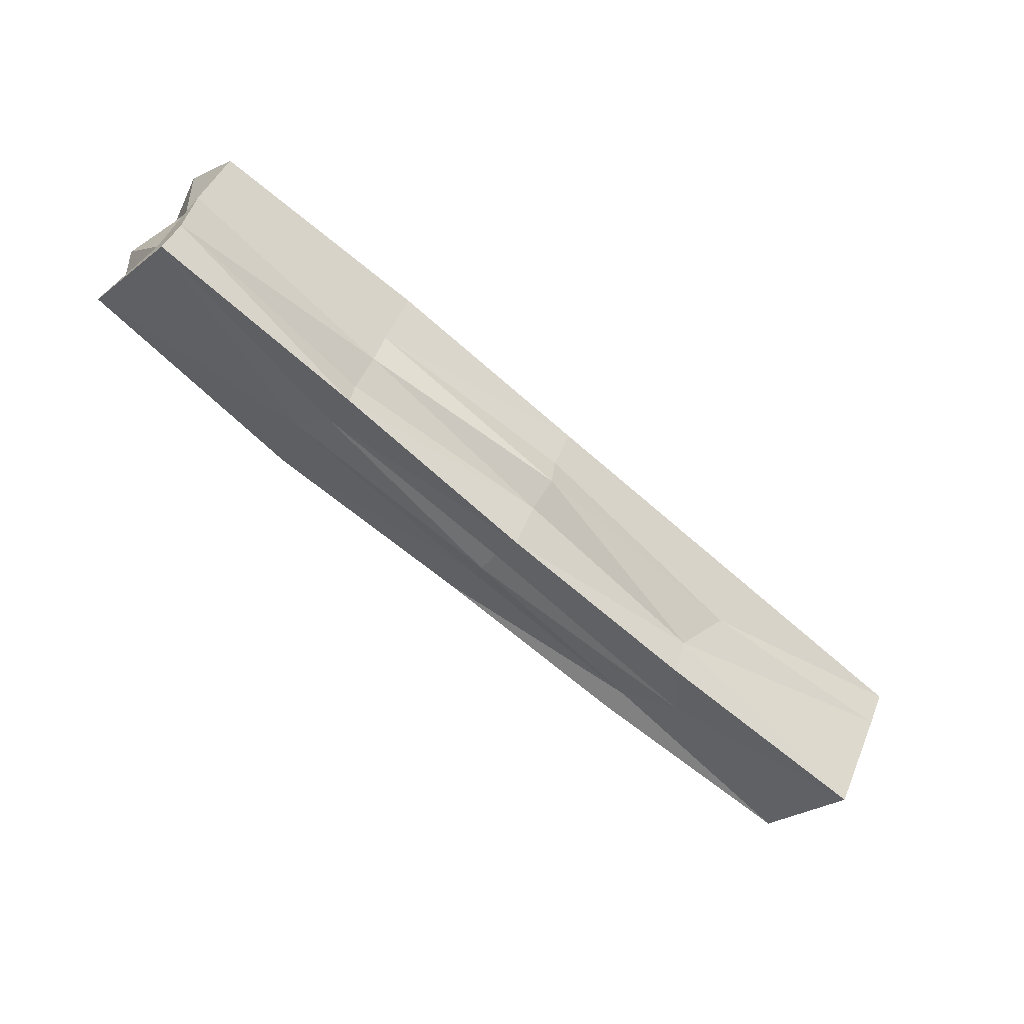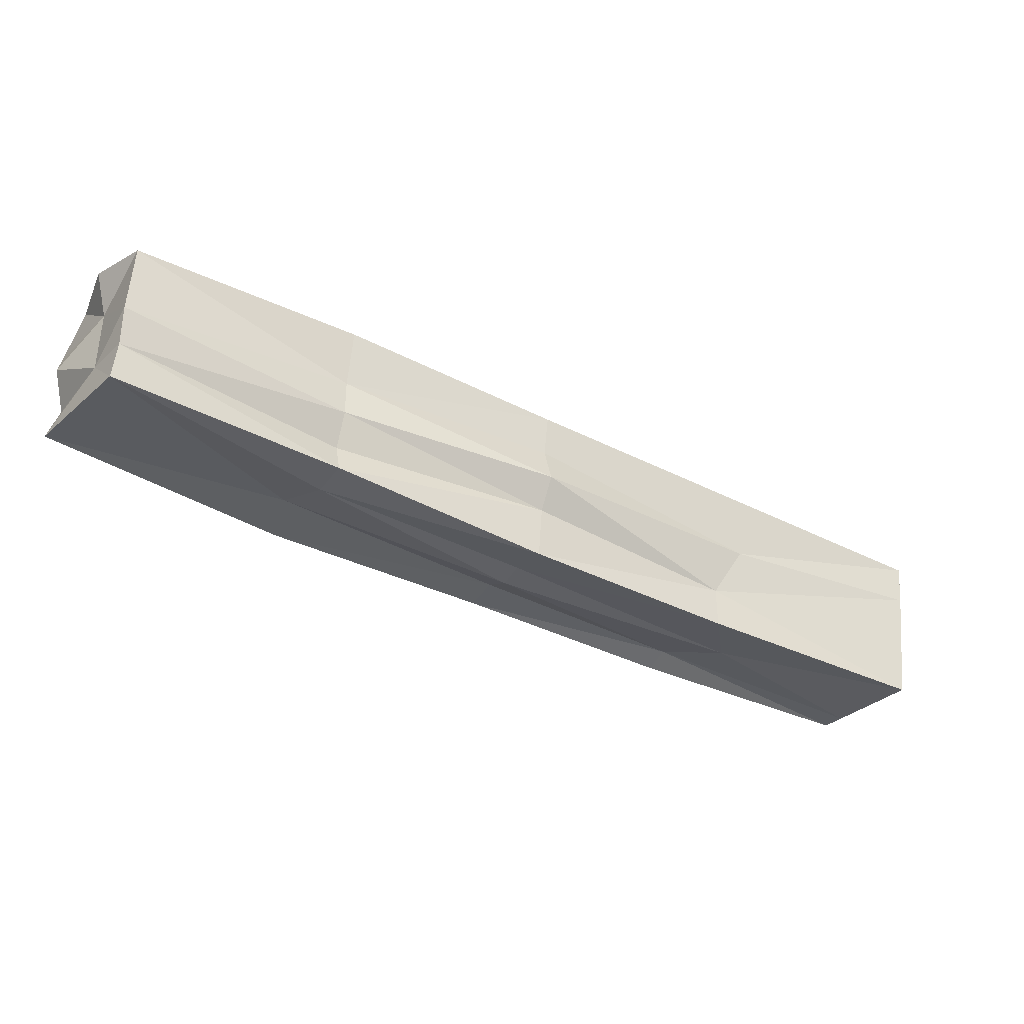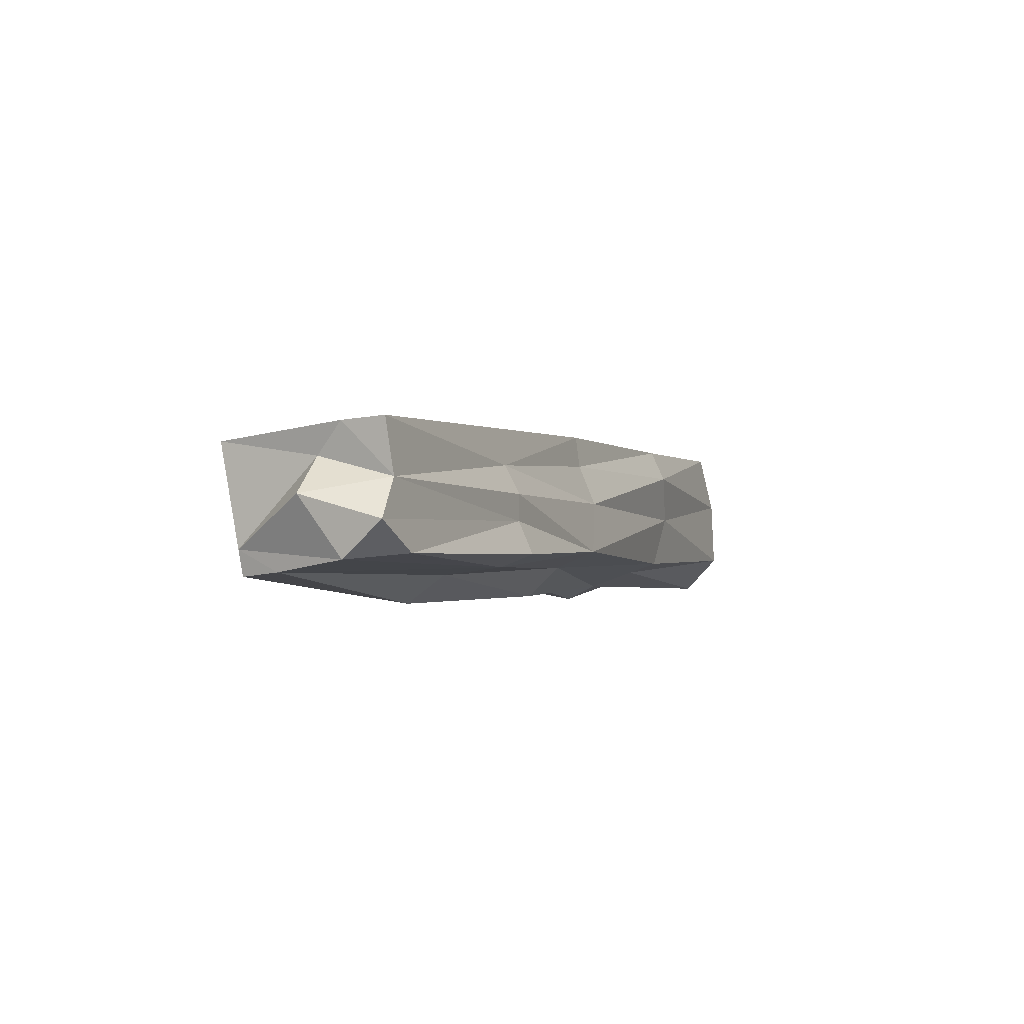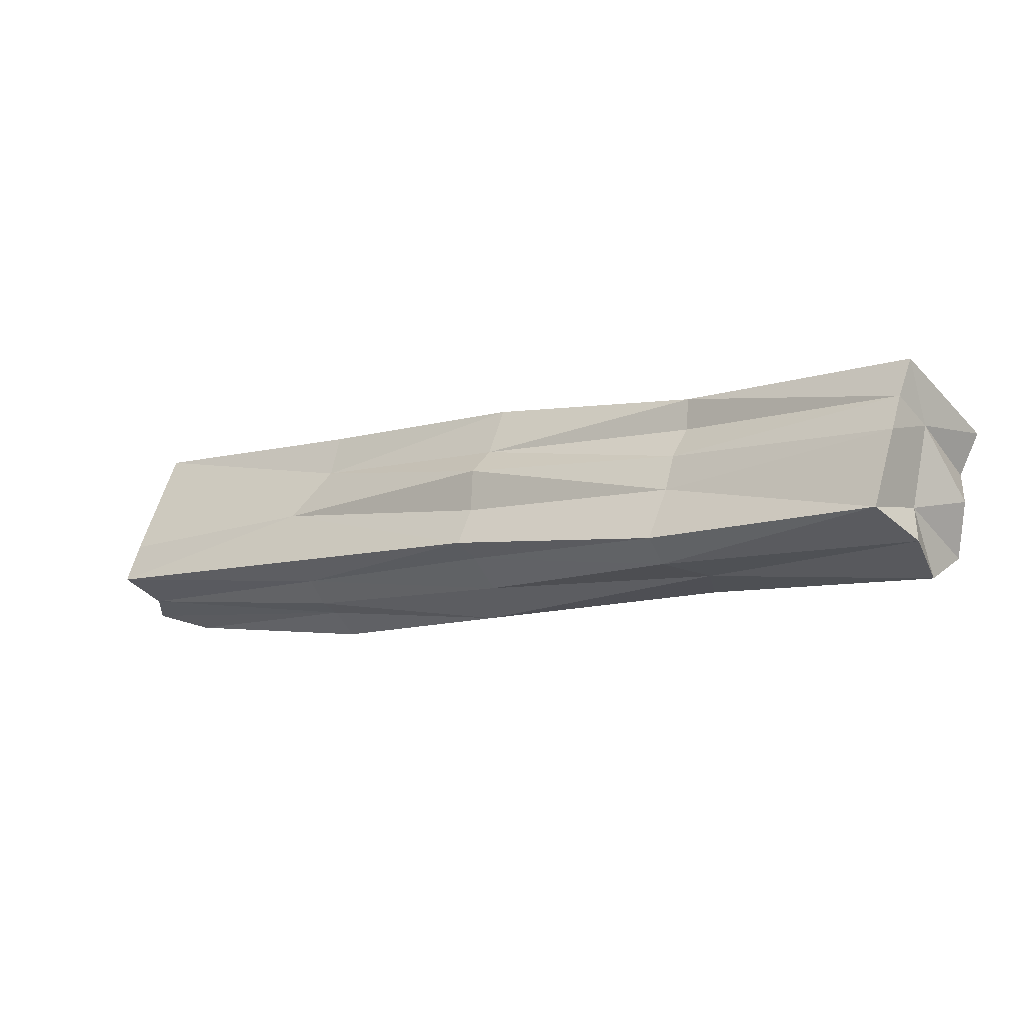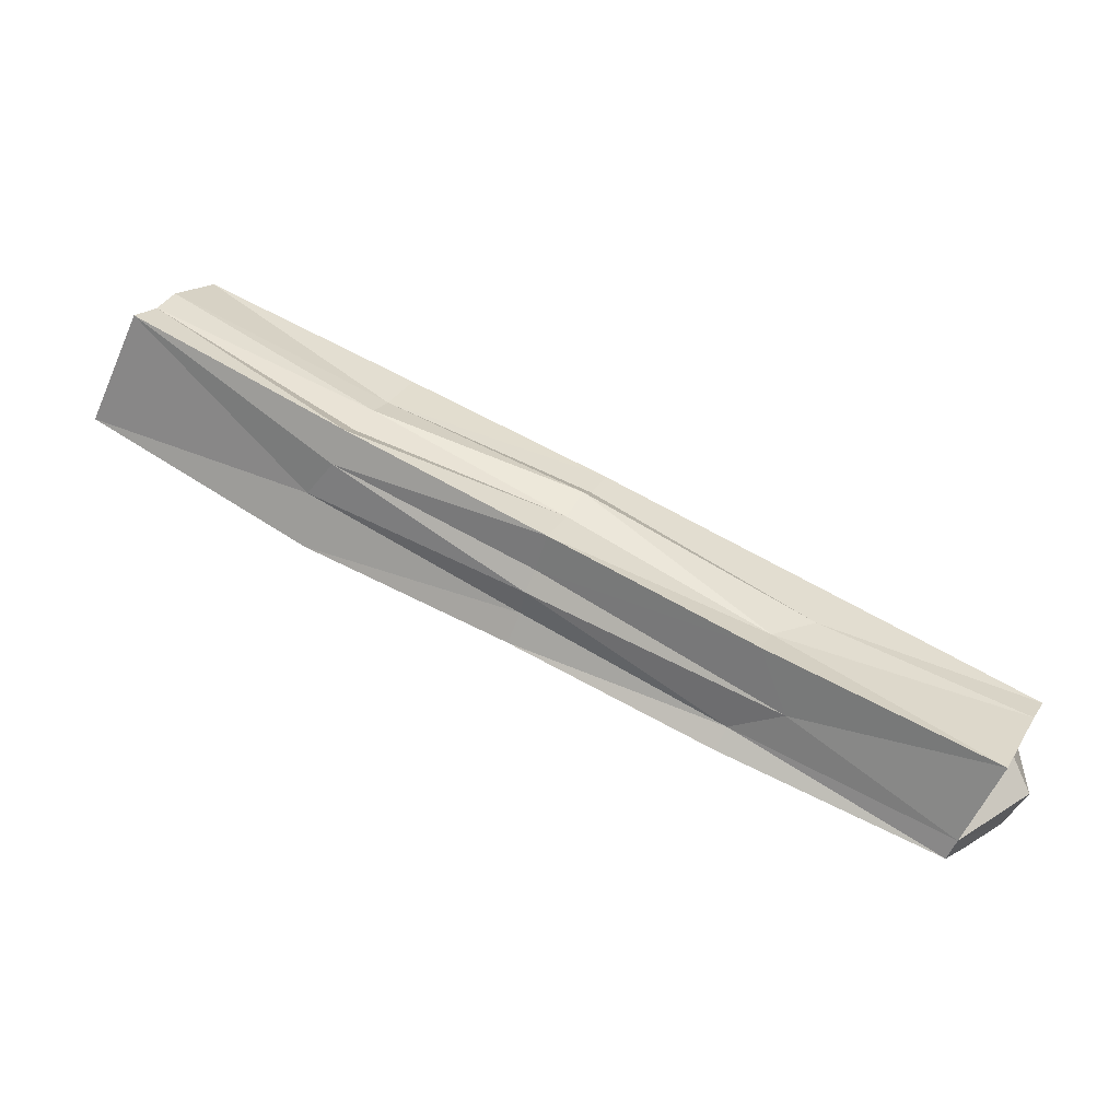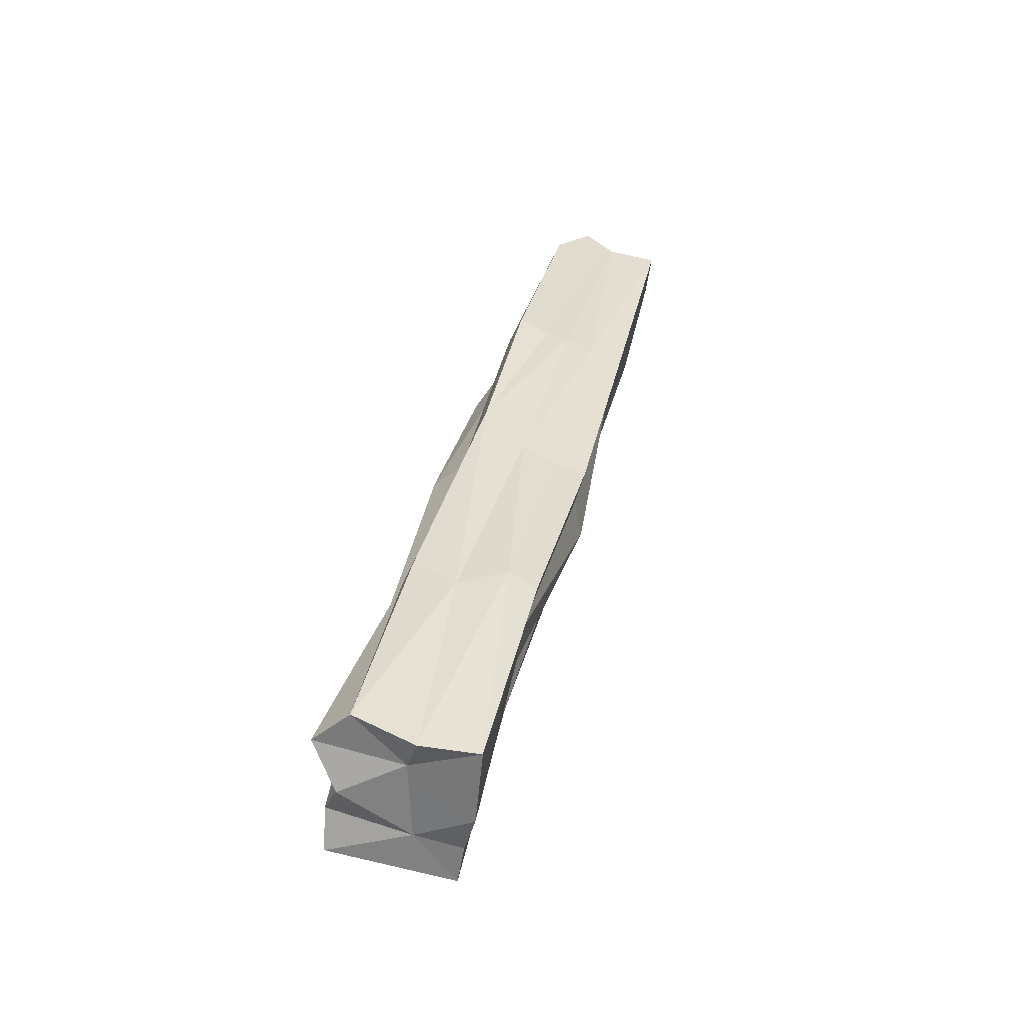
<metadata>
{"format":"obj","ext":"obj","renderer":"f3d","projection":"perspective","resolution":1024,"background":"white","views":[{"elev":-35.8,"azim":-2.2,"up":"+Y"},{"elev":62.4,"azim":-17.2,"up":"+Z"},{"elev":-36.5,"azim":91.5,"up":"+Z"},{"elev":55.3,"azim":175.3,"up":"+Z"},{"elev":-66.9,"azim":13.4,"up":"+Y"},{"elev":54.6,"azim":-42.1,"up":"+Y"}]}
</metadata>
<code>
o Cube.081_Cube.085
v -11.39 6.73 -12.4
v -11.48 6.75 -12.55
v -10.44 6.298 -13.27
v -11.47 6.522 -12.37
v -10.51 6.085 -13.25
v -10.86 6.503 -12.76
v -10.91 6.525 -12.94
v -11.45 6.749 -12.46
v -10.48 6.132 -13.27
v -11.04 6.307 -12.9
v -11.54 6.652 -12.52
v -10.95 6.284 -12.74
v -11.42 6.628 -12.38
v -10.38 6.164 -13.22
v -10.89 6.395 -12.73
v -11 6.29 -12.82
v -11.02 6.429 -12.94
v -10.91 6.529 -12.85
v -10.33 6.271 -13.15
v -11.22 6.629 -12.74
v -11.31 6.422 -12.73
v -11.53 6.704 -12.58
v -10.41 6.061 -13.12
v -11.2 6.412 -12.57
v -11.58 6.547 -12.51
v -11.44 6.574 -12.38
v -11.12 6.629 -12.59
v -10.37 6.28 -13.2
v -10.69 6.44 -13.09
v -10.42 6.218 -13.29
v -10.79 6.198 -13.07
v -11.55 6.595 -12.54
v -10.7 6.178 -12.92
v -10.35 6.215 -13.14
v -11.48 6.584 -12.44
v -11.17 6.502 -12.58
v -10.92 6.353 -12.75
v -10.89 6.448 -12.76
v -11.28 6.432 -12.66
v -11.02 6.311 -12.86
v -10.98 6.296 -12.79
v -11.27 6.53 -12.75
v -10.74 6.318 -13.09
v -10.98 6.473 -12.91
v -11.02 6.369 -12.89
v -10.65 6.423 -13.02
v -10.89 6.507 -12.8
v -10.67 6.422 -13.05
v -10.64 6.404 -12.98
v -11.14 6.647 -12.63
v -10.78 6.267 -13.11
v -10.71 6.396 -13.1
v -11.24 6.591 -12.74
v -10.68 6.172 -13.03
v -10.77 6.208 -13.05
v -10.61 6.295 -12.96
v -10.68 6.235 -12.94
v -11.19 6.453 -12.59
v -11.46 6.687 -12.47
v -10.49 6.08 -13.22
v -10.39 6.184 -13.16
v -10.37 6.268 -13.27
v -11.15 6.551 -12.59
v -11.23 6.411 -12.62
v -11.29 6.49 -12.76
v -11.21 6.65 -12.66
f 20 2 66
f 24 4 64
f 14 28 61
f 60 9 30
f 59 11 35
f 66 8 50
f 54 41 16
f 23 33 54
f 60 54 55
f 39 25 21
f 56 38 15
f 34 19 56
f 35 4 26
f 13 35 26
f 23 61 34
f 60 61 23
f 14 62 28
f 64 4 39
f 7 66 18
f 26 36 13
f 63 27 1
f 30 3 62
f 60 14 61
f 59 22 11
f 57 15 37
f 6 56 19
f 55 16 40
f 39 4 25
f 41 33 12
f 22 42 11
f 44 43 17
f 45 31 10
f 18 49 46
f 7 46 48
f 48 29 7
f 48 28 62
f 48 3 29
f 6 49 47
f 1 50 8
f 19 28 49
f 28 46 49
f 27 47 50
f 50 18 66
f 17 51 45
f 51 5 31
f 9 51 43
f 7 52 44
f 52 3 30
f 52 9 43
f 2 53 22
f 20 44 53
f 42 44 17
f 10 55 40
f 60 23 54
f 55 5 60
f 21 40 39
f 12 57 37
f 40 16 39
f 57 23 34
f 26 24 58
f 34 56 57
f 24 37 58
f 36 37 15
f 13 59 35
f 8 2 59
f 2 22 59
f 28 34 61
f 1 8 59
f 60 30 14
f 60 5 9
f 25 35 32
f 32 21 25
f 14 30 62
f 13 63 1
f 11 32 35
f 63 15 38
f 63 6 27
f 64 16 41
f 64 12 24
f 32 42 65
f 42 45 65
f 21 45 10
f 66 2 8
f 7 20 66
f 26 58 36
f 57 56 15
f 6 38 56
f 55 54 16
f 41 54 33
f 22 53 42
f 44 52 43
f 45 51 31
f 18 47 49
f 7 18 46
f 48 46 28
f 48 62 3
f 6 19 49
f 1 27 50
f 27 6 47
f 50 47 18
f 17 43 51
f 51 9 5
f 7 29 52
f 52 29 3
f 52 30 9
f 2 20 53
f 20 7 44
f 42 53 44
f 10 31 55
f 55 31 5
f 21 10 40
f 12 33 57
f 57 33 23
f 26 4 24
f 24 12 37
f 36 58 37
f 13 1 59
f 28 19 34
f 25 4 35
f 32 65 21
f 13 36 63
f 63 36 15
f 63 38 6
f 64 39 16
f 64 41 12
f 32 11 42
f 42 17 45
f 21 65 45

</code>
